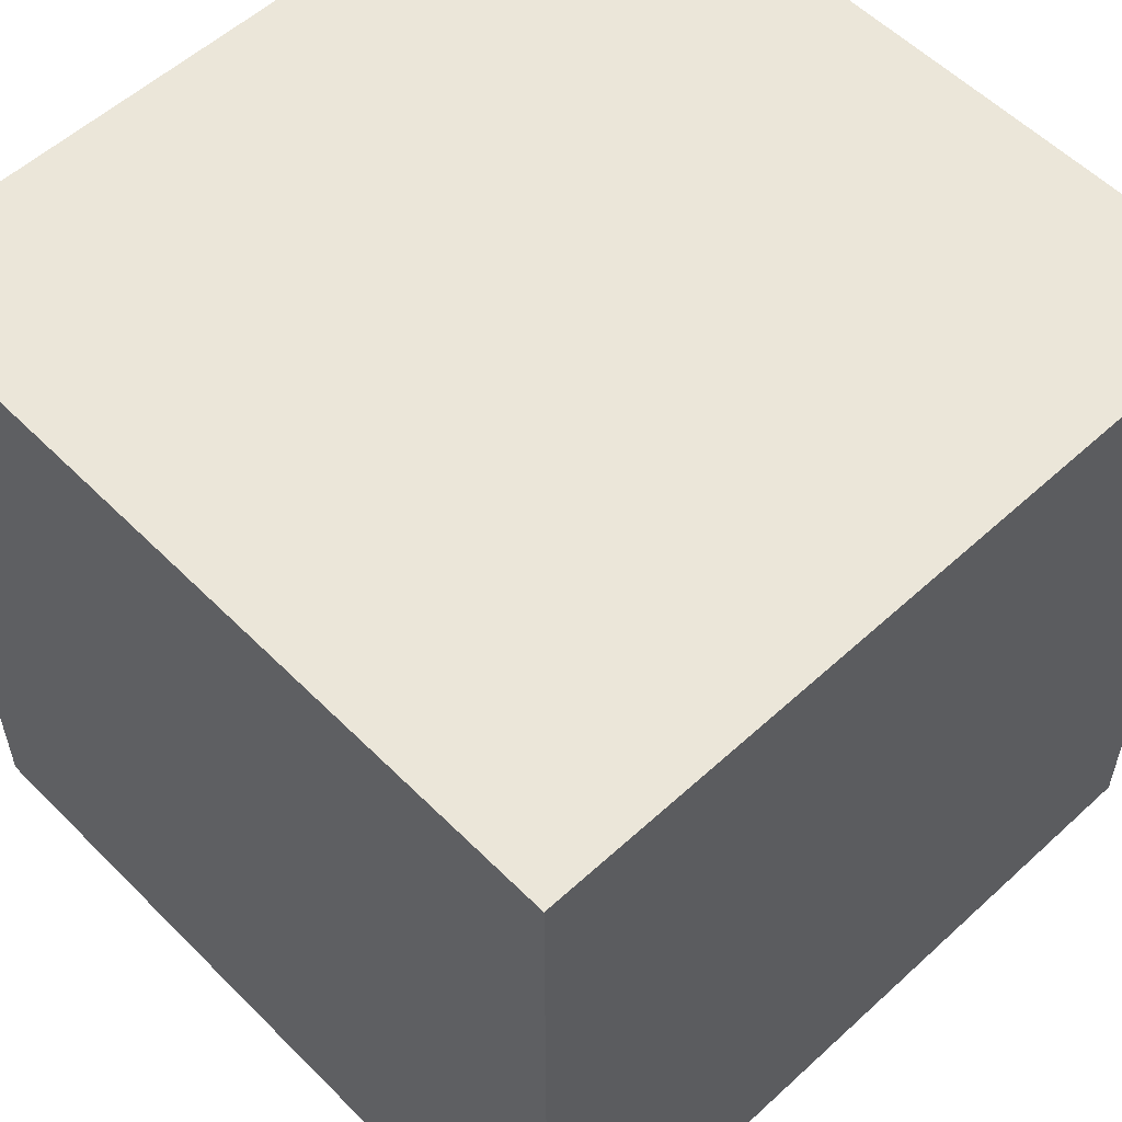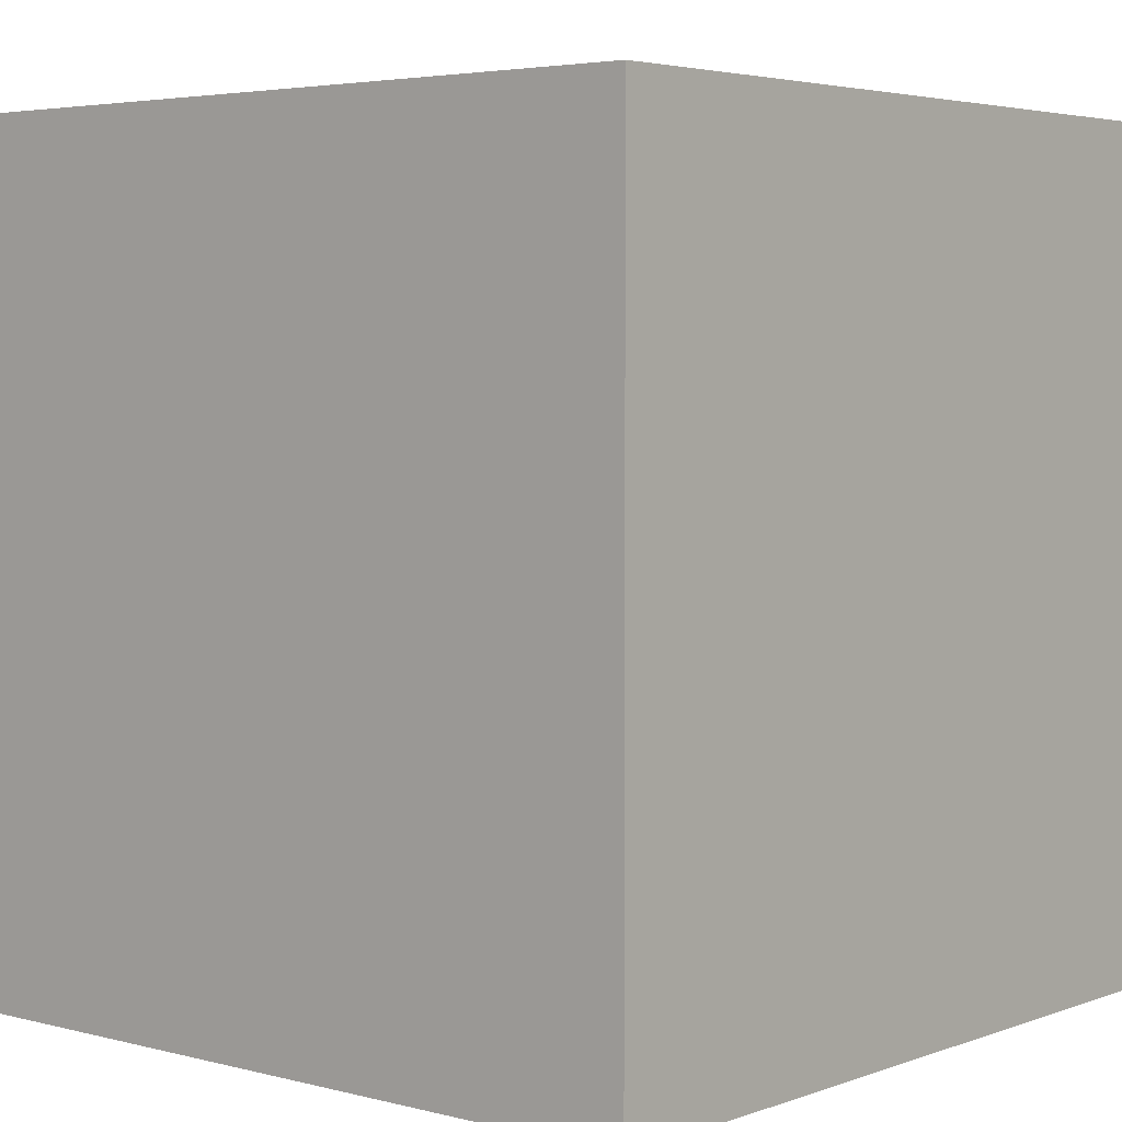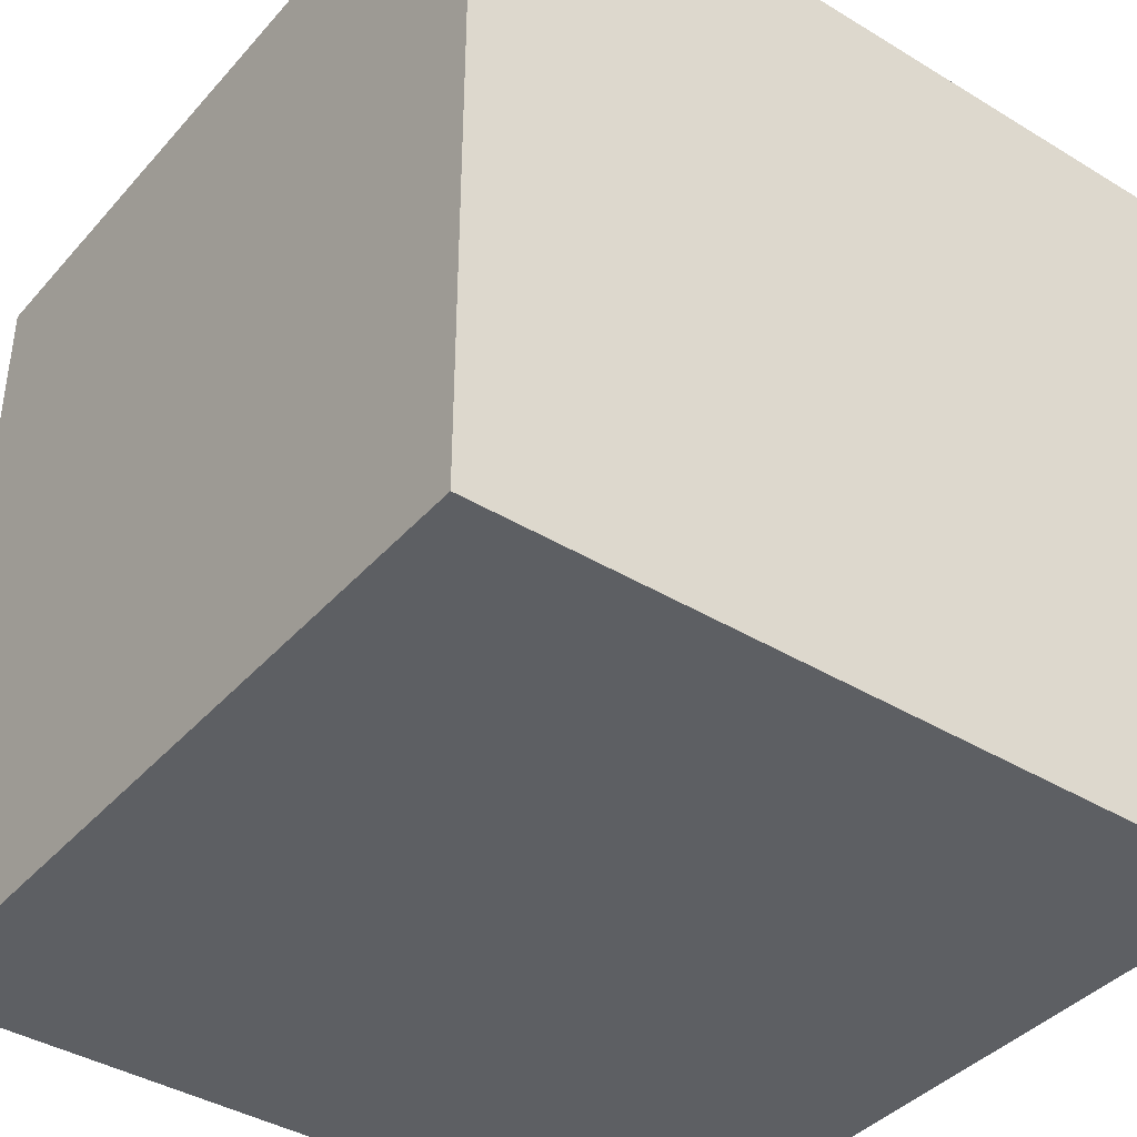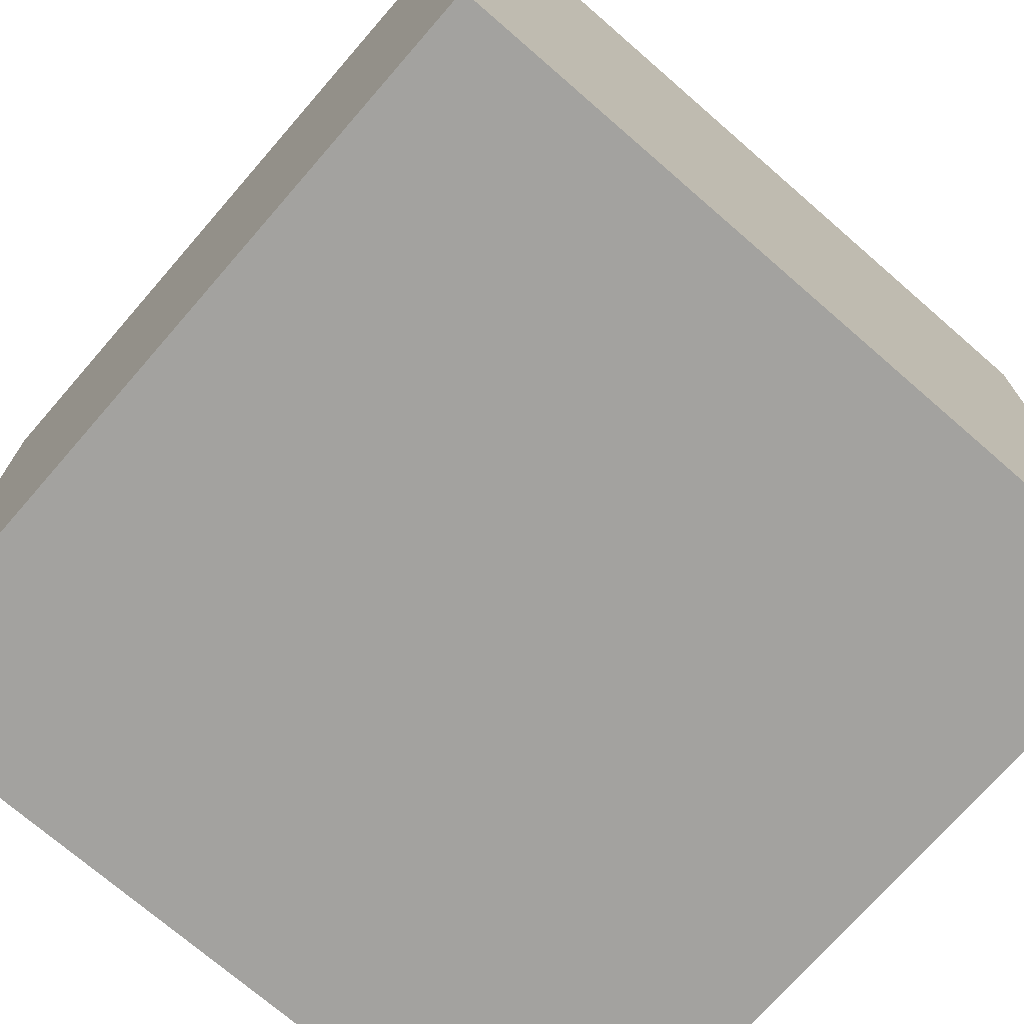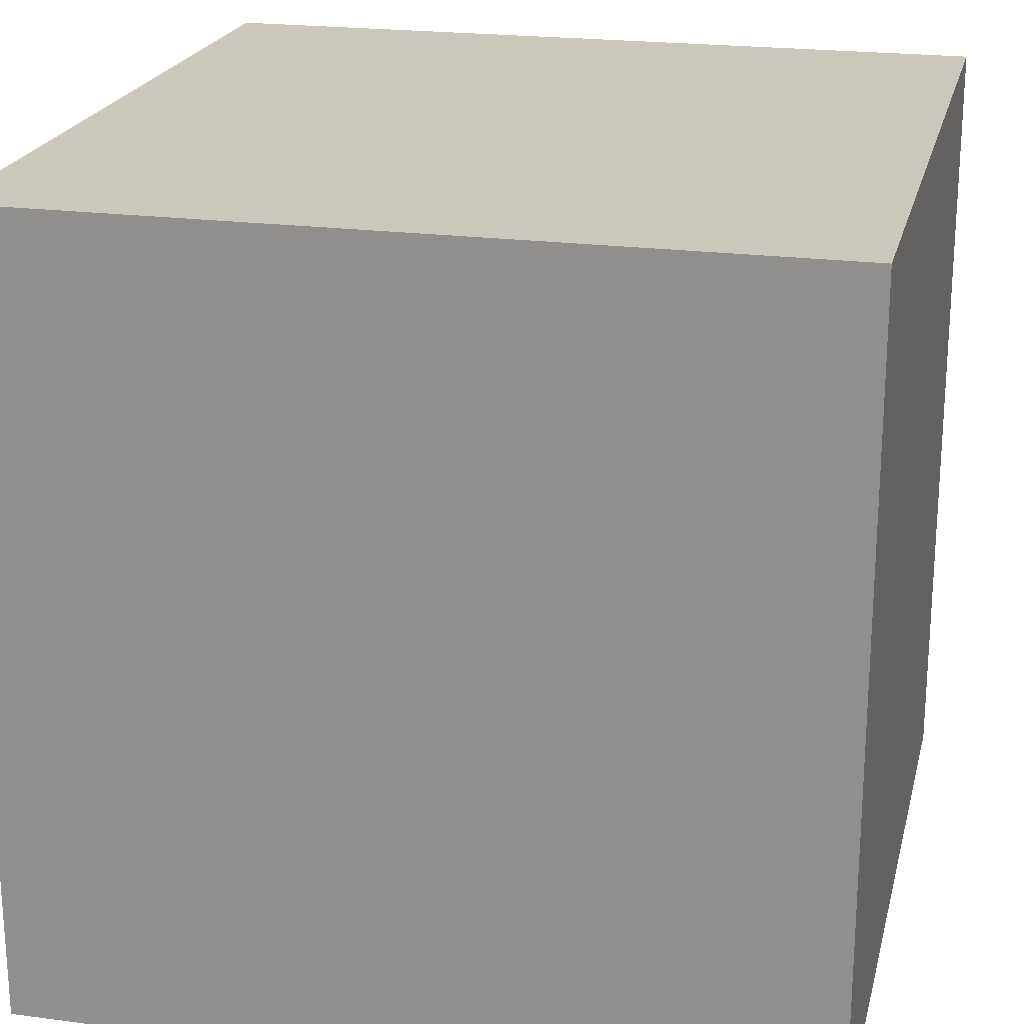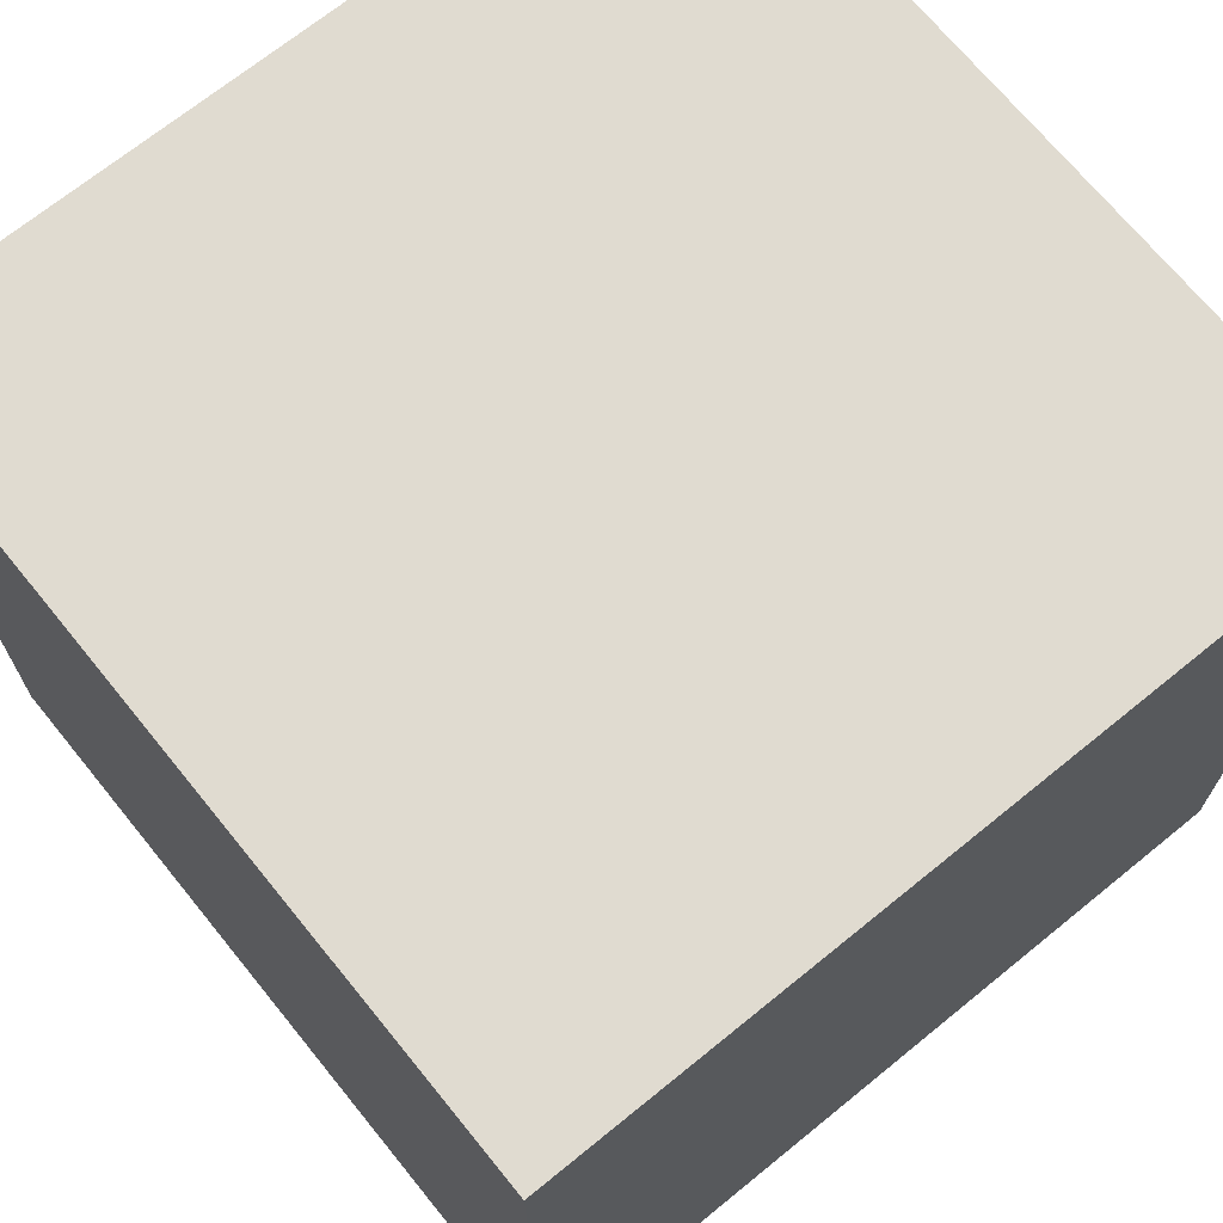
<metadata>
{"format":"obj","ext":"obj","renderer":"f3d","projection":"perspective","resolution":1024,"background":"white","views":[{"elev":56.0,"azim":136.2,"up":"+Y"},{"elev":4.0,"azim":-49.7,"up":"+Y"},{"elev":-39.9,"azim":53.1,"up":"+Z"},{"elev":-72.5,"azim":139.0,"up":"+Y"},{"elev":21.6,"azim":-166.8,"up":"+Y"},{"elev":70.0,"azim":140.9,"up":"+Y"}]}
</metadata>
<code>
g Cube.225
v -1 -1 1
v -1 -1 -1
v -1 1 -1
v -1 1 1
v -1 -1 -1
v 1 -1 -1
v 1 1 -1
v -1 1 -1
v 1 -1 -1
v 1 -1 1
v 1 1 1
v 1 1 -1
v 1 -1 1
v -1 -1 1
v -1 1 1
v 1 1 1
v -1 -1 -1
v -1 -1 1
v 1 -1 1
v 1 -1 -1
v 1 1 -1
v 1 1 1
v -1 1 1
v -1 1 -1
g Cube.225_0
f 3 2 1
f 4 3 1
f 7 6 5
f 8 7 5
f 11 10 9
f 12 11 9
f 15 14 13
f 16 15 13
f 19 18 17
f 20 19 17
f 23 22 21
f 24 23 21

</code>
